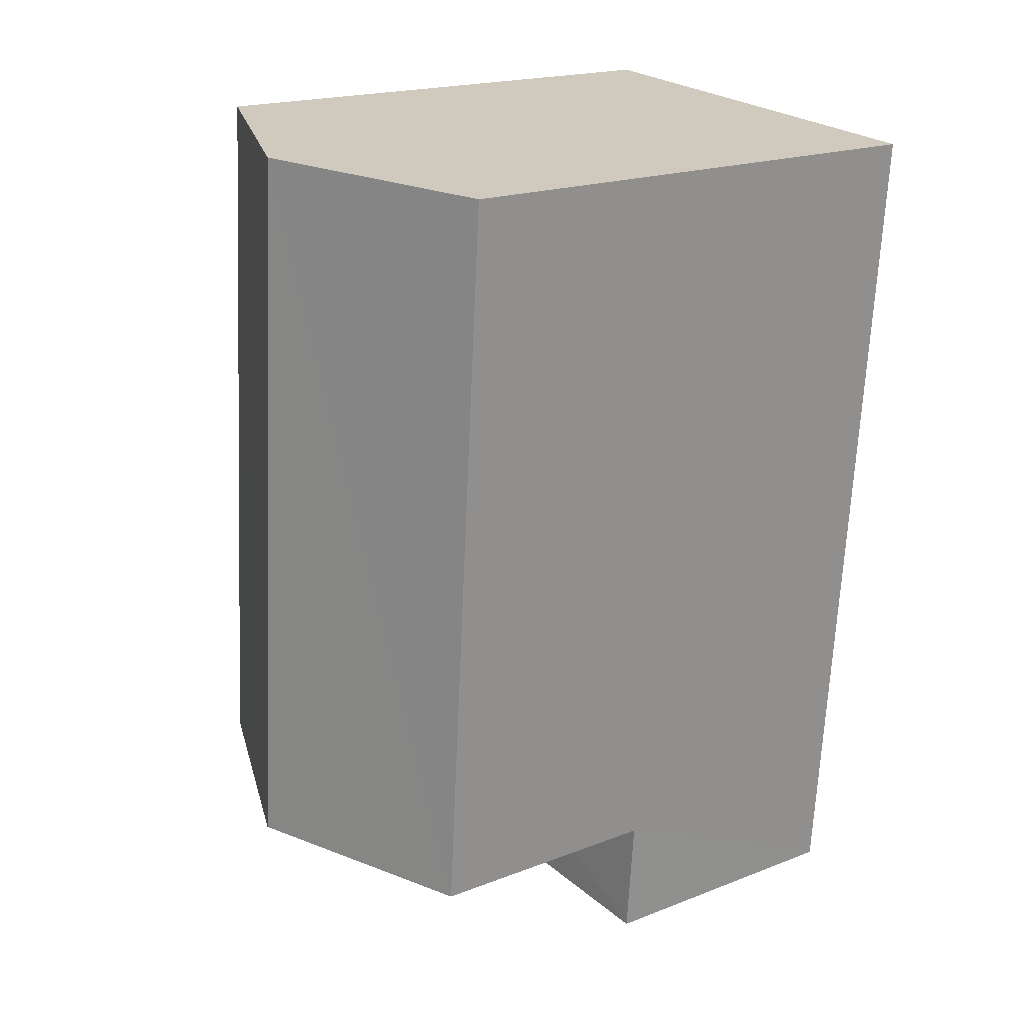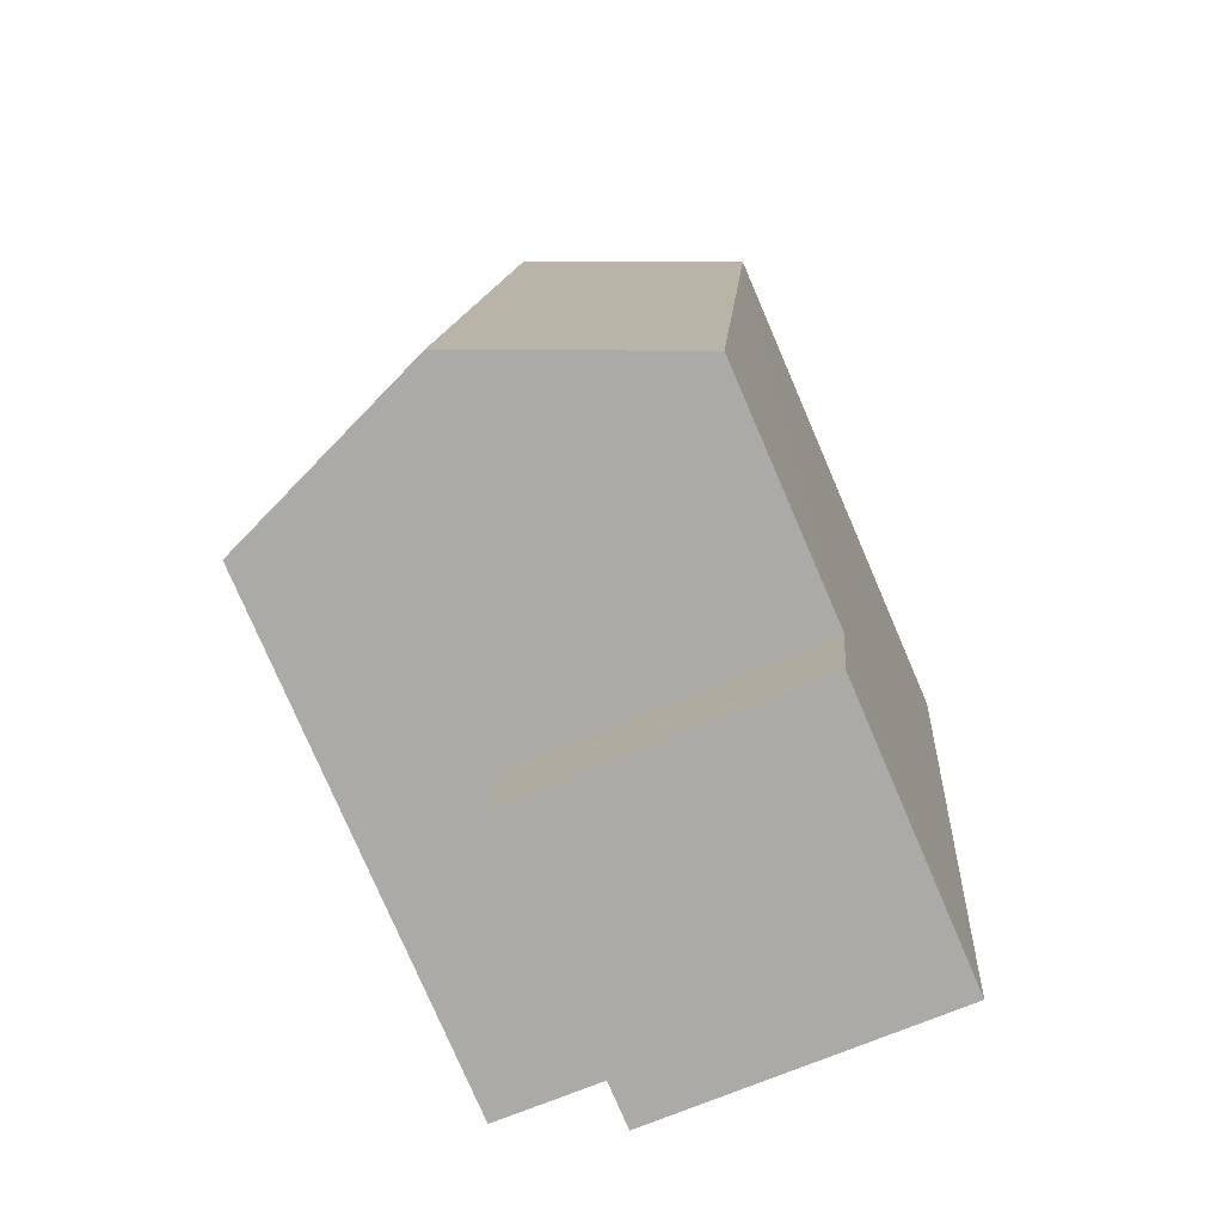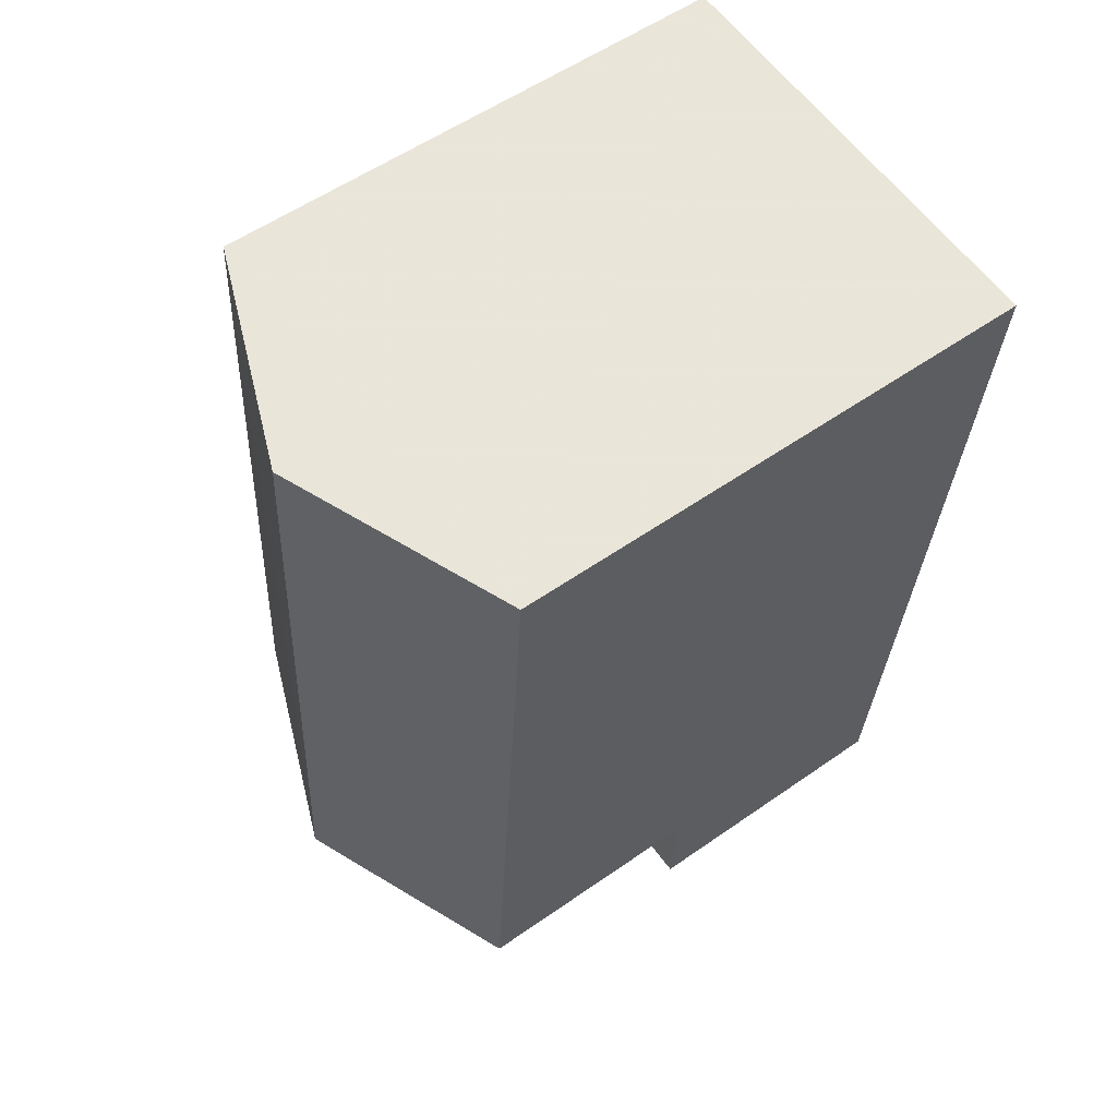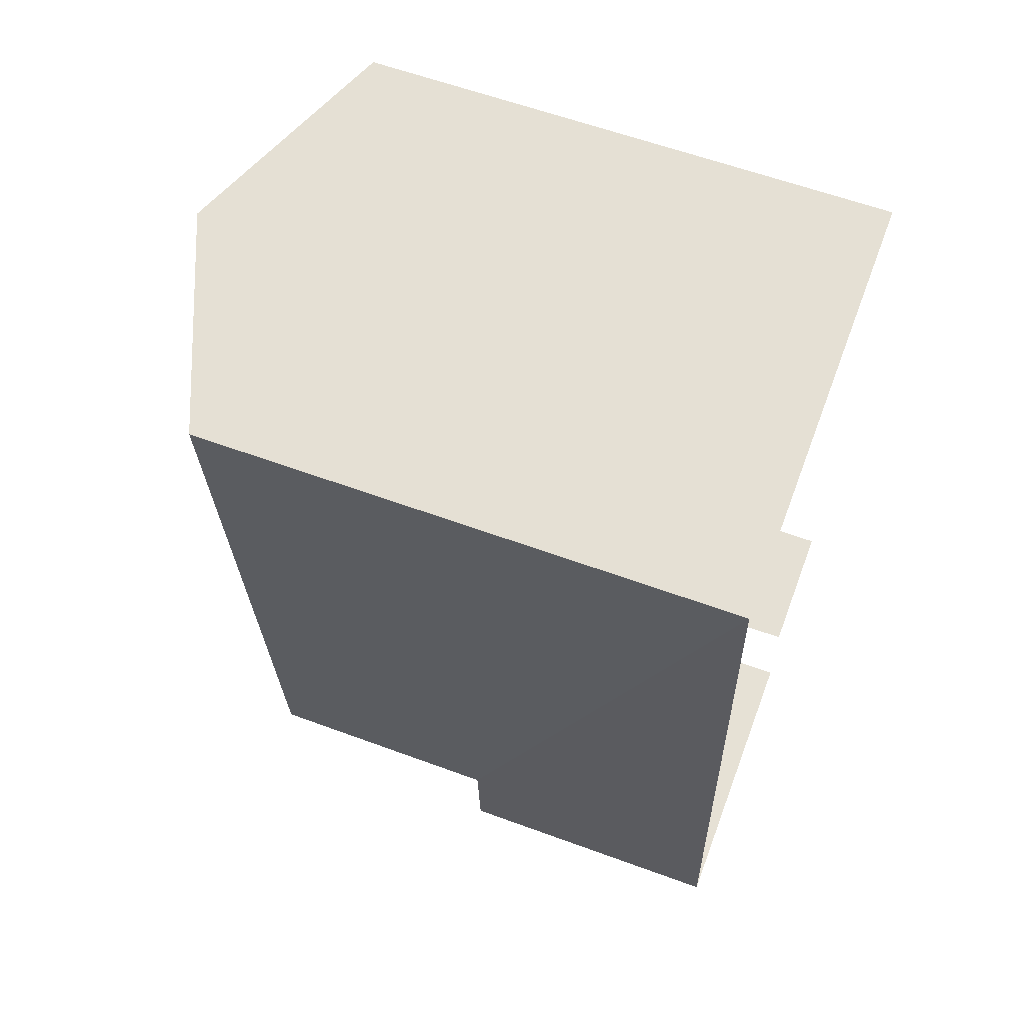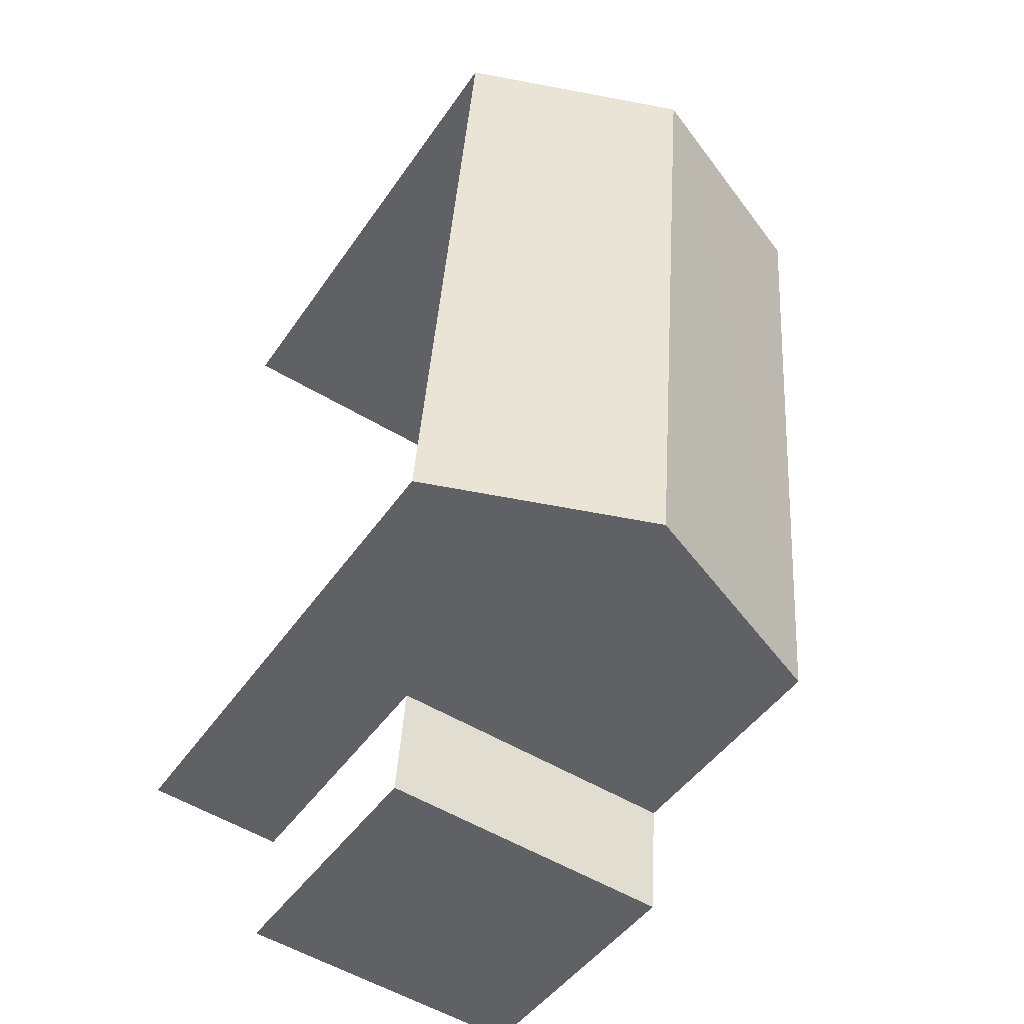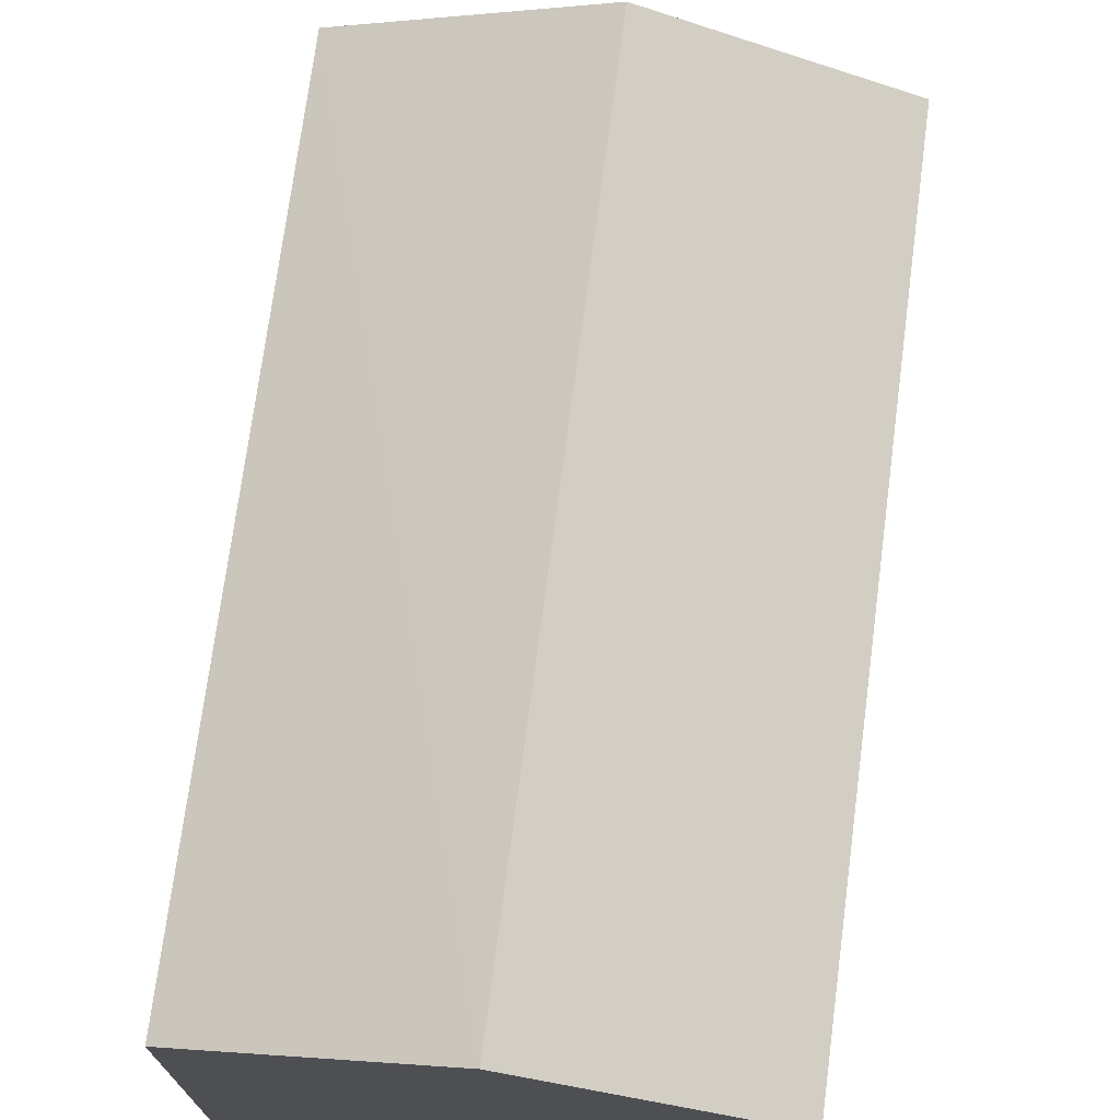
<metadata>
{"format":"obj","ext":"obj","renderer":"f3d","projection":"perspective","resolution":1024,"background":"white","views":[{"elev":19.0,"azim":53.6,"up":"+Y"},{"elev":-78.4,"azim":23.2,"up":"+Y"},{"elev":55.6,"azim":53.6,"up":"+Y"},{"elev":60.2,"azim":110.6,"up":"+Y"},{"elev":-46.0,"azim":-32.3,"up":"+Y"},{"elev":72.6,"azim":-177.1,"up":"+Z"}]}
</metadata>
<code>
v -3.734e+05 -1.043e+05 26
v -3.734e+05 -1.043e+05 26
v -3.734e+05 -1.043e+05 26
v -3.734e+05 -1.043e+05 26
v -3.734e+05 -1.043e+05 26
v -3.734e+05 -1.043e+05 26
v -3.734e+05 -1.043e+05 29.69
v -3.734e+05 -1.043e+05 29.69
v -3.734e+05 -1.043e+05 29.69
v -3.734e+05 -1.043e+05 29.69
v -3.734e+05 -1.043e+05 32.87
v -3.734e+05 -1.043e+05 32.87
v -3.734e+05 -1.043e+05 34.06
v -3.734e+05 -1.043e+05 34.06
v -3.734e+05 -1.043e+05 32.87
v -3.734e+05 -1.043e+05 32.87
f 1 2 3
f 3 4 1
f 5 2 1
f 6 5 1
f 7 4 8
f 7 1 4
f 11 5 6
f 12 11 6
f 7 8 9
f 10 7 9
f 11 12 13
f 14 11 13
f 15 16 14
f 13 15 14
f 6 1 7
f 6 7 12
f 12 7 13
f 7 10 15
f 7 15 13
f 16 10 2
f 2 10 3
f 16 15 10
f 3 10 9
f 9 4 3
f 9 8 4
f 2 5 16
f 16 11 14
f 16 5 11

</code>
